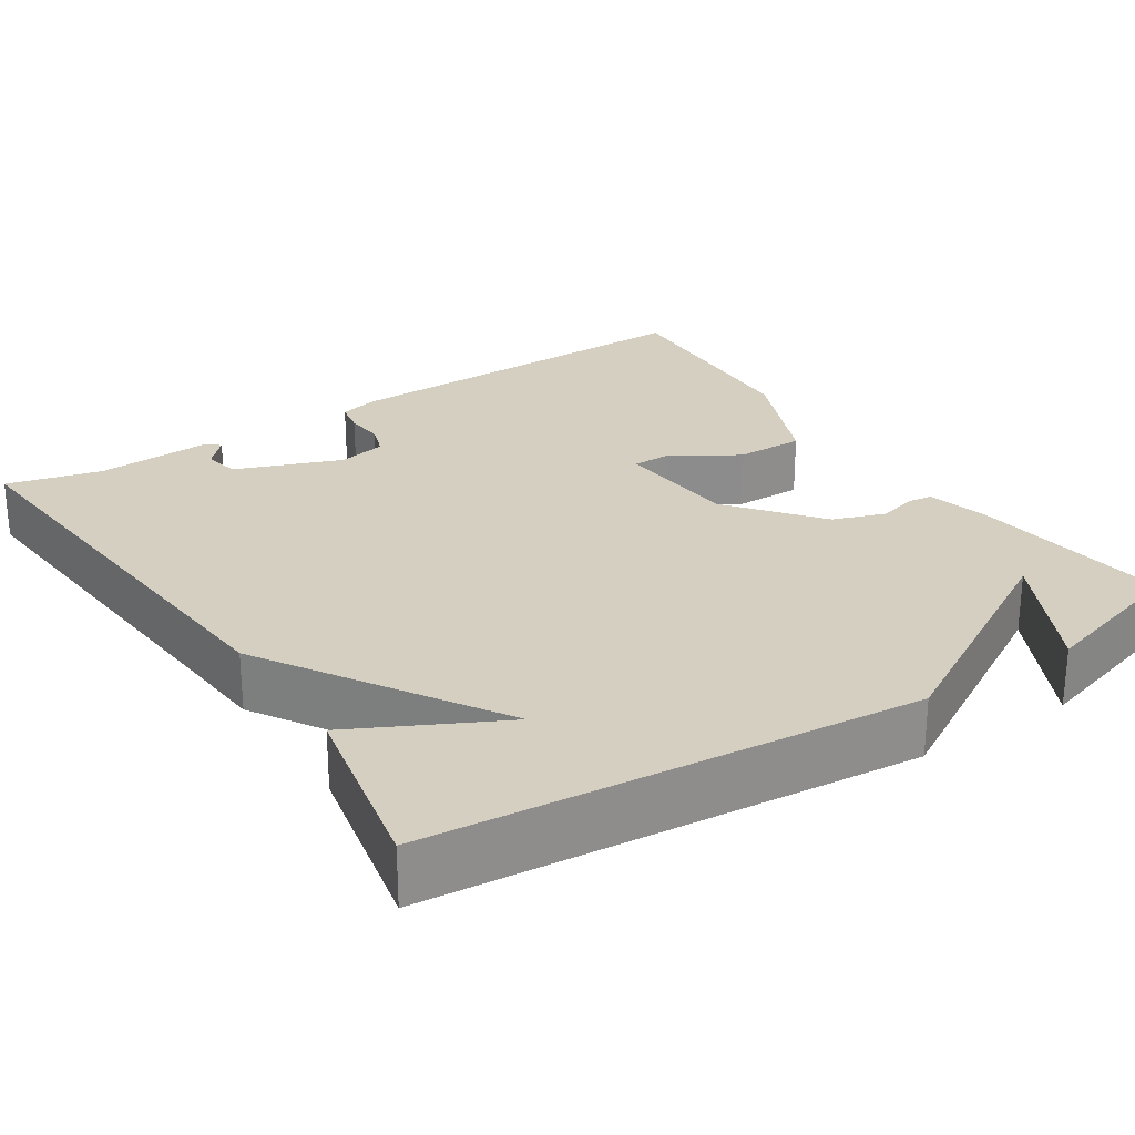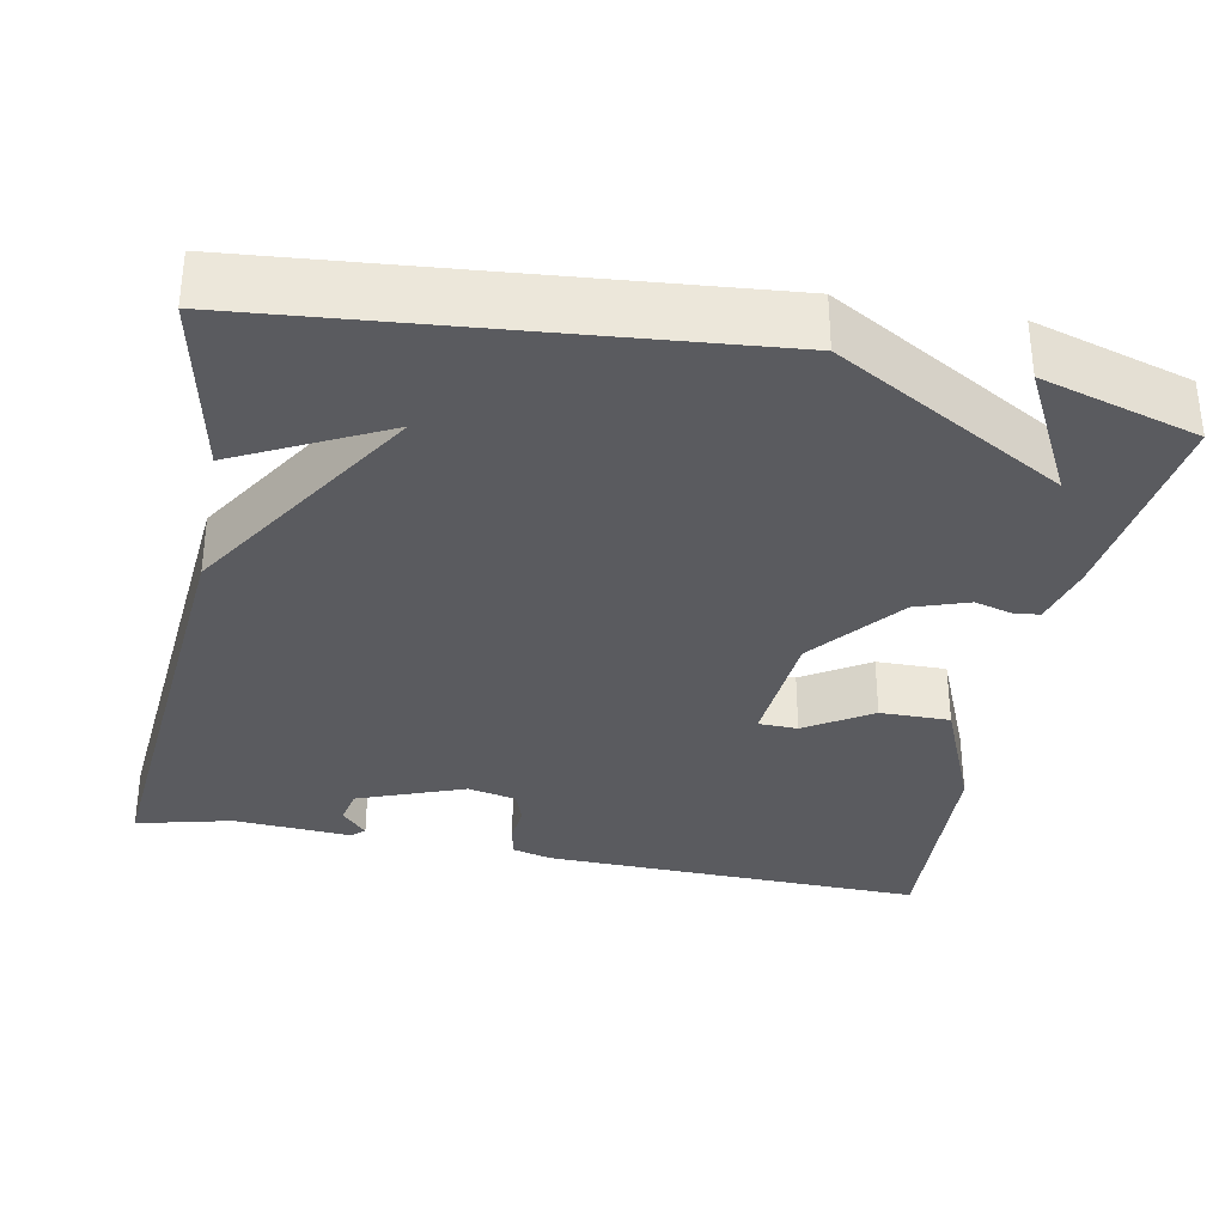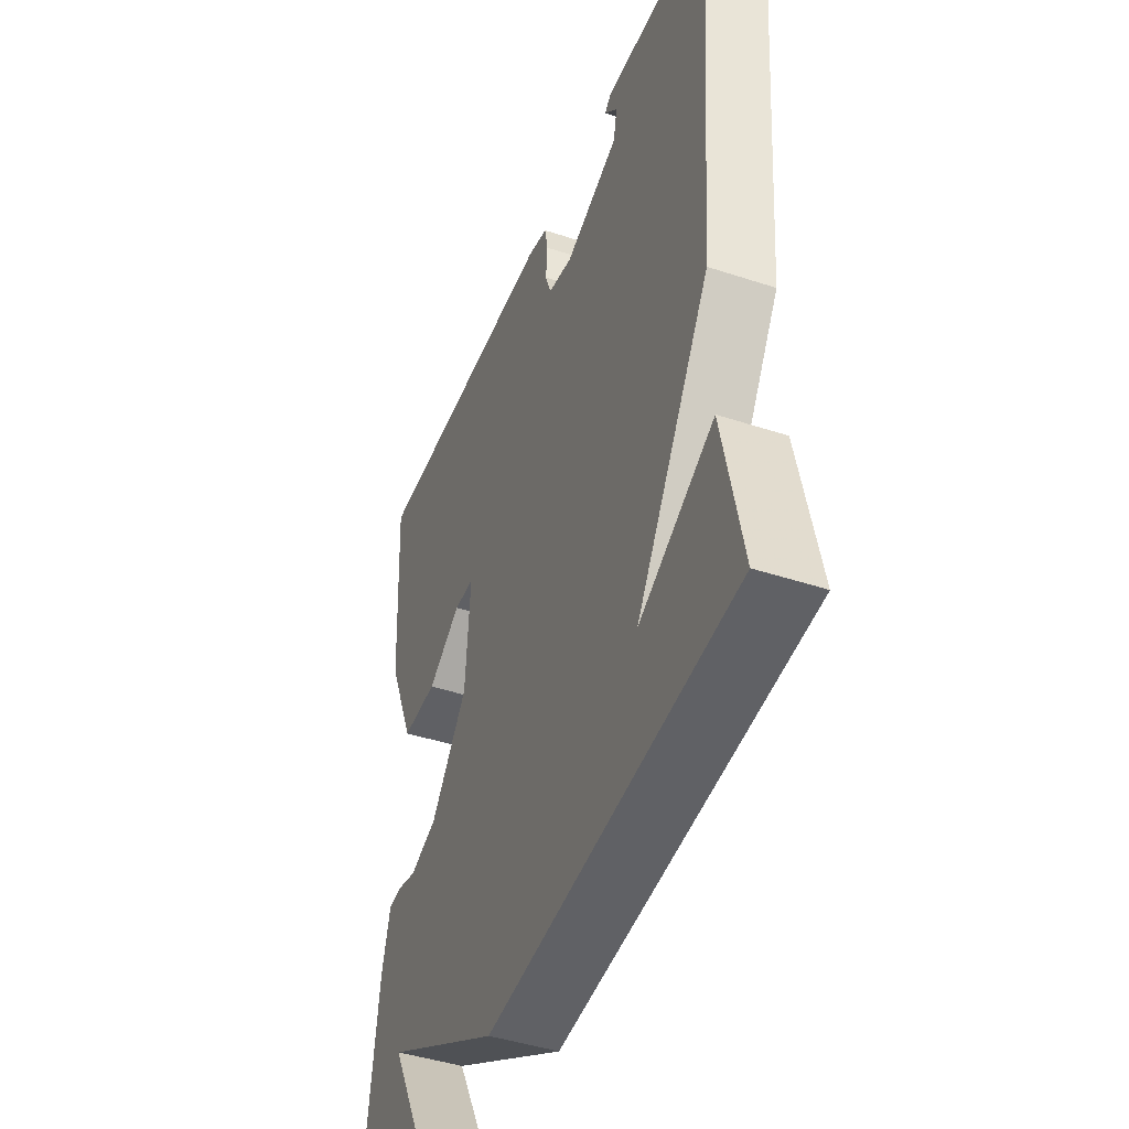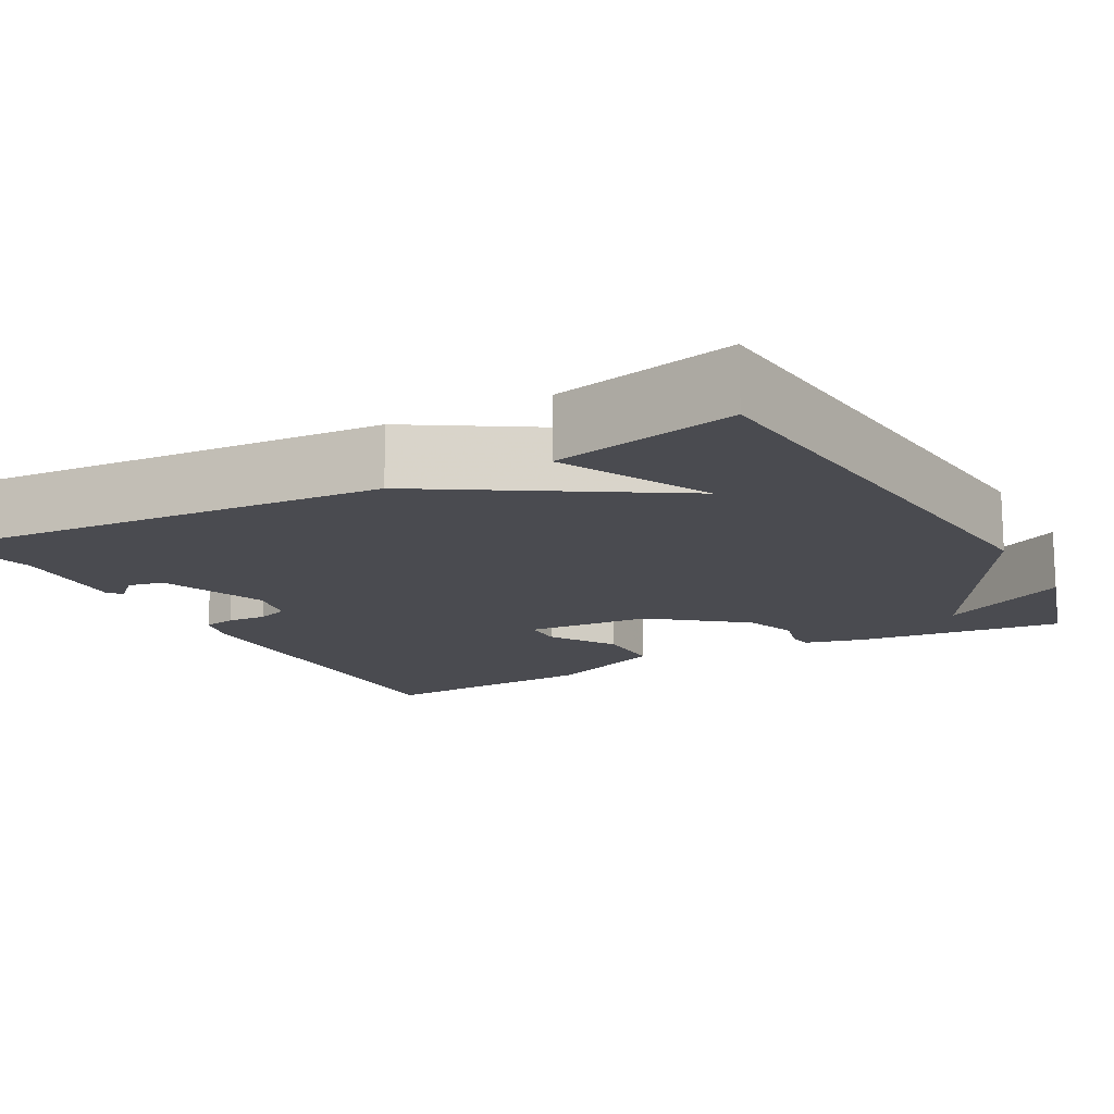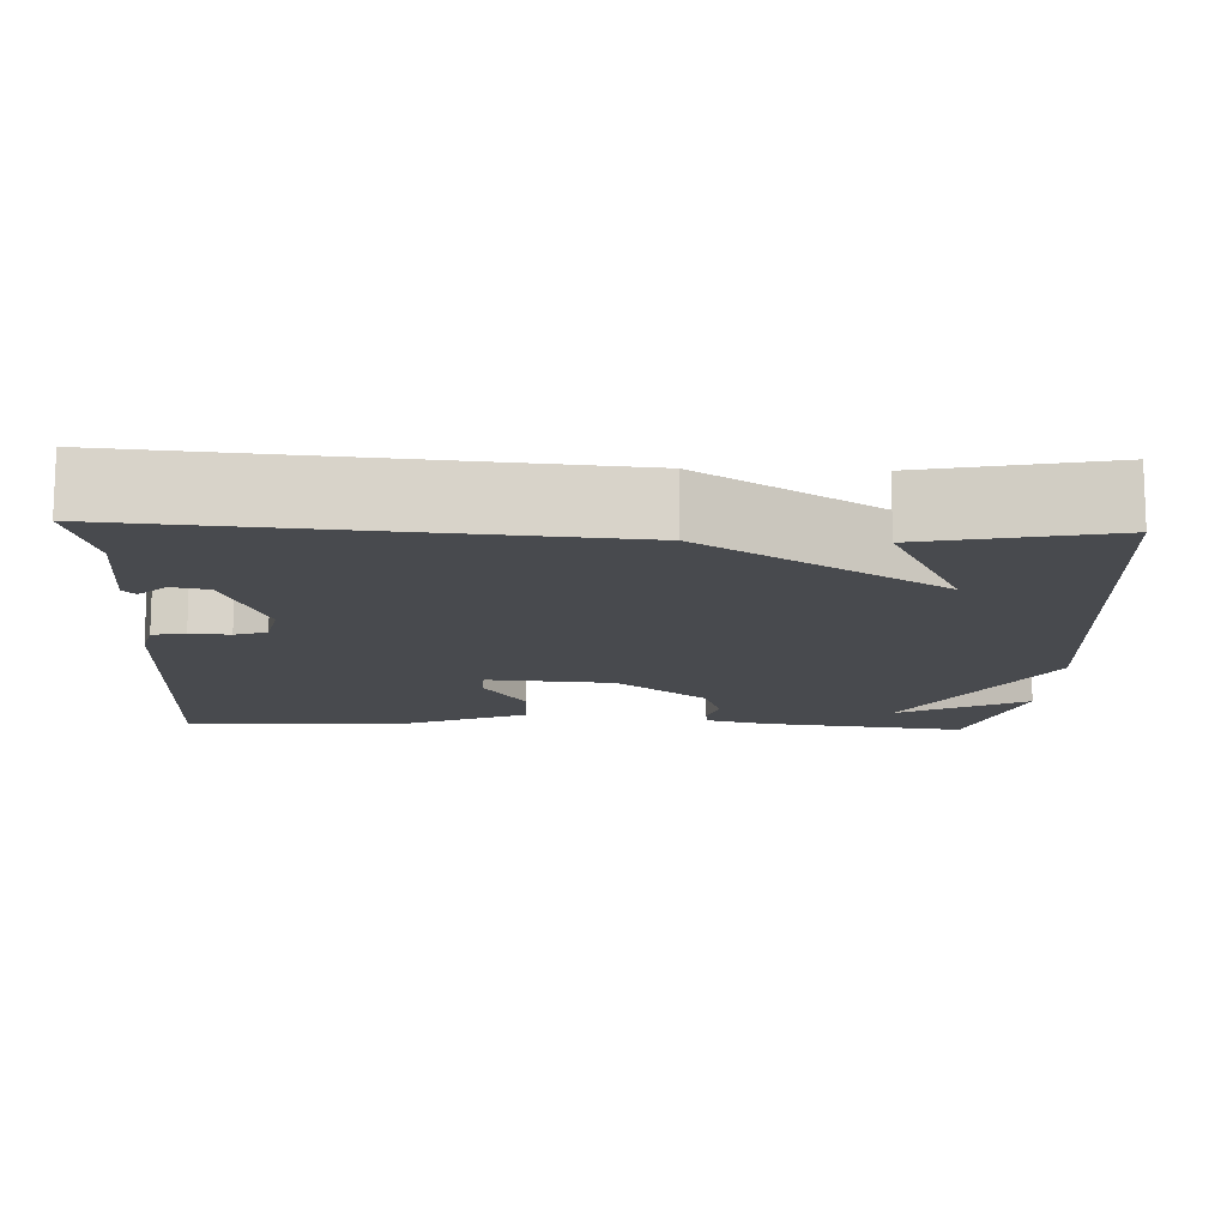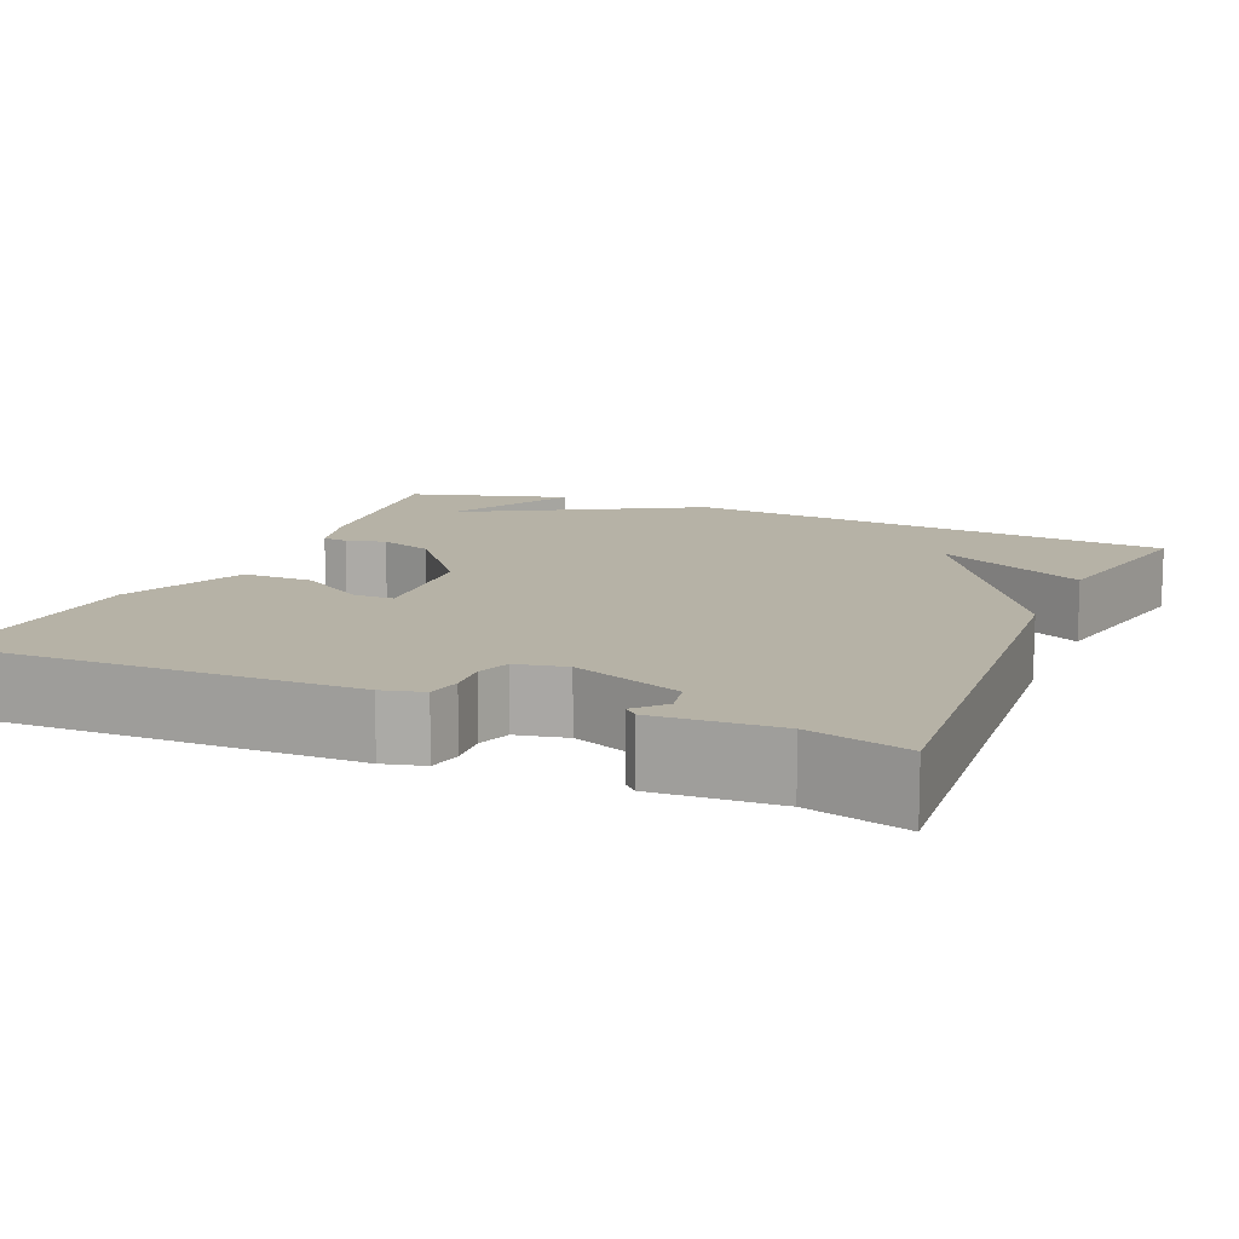
<metadata>
{"format":"obj","ext":"obj","renderer":"f3d","projection":"perspective","resolution":1024,"background":"white","views":[{"elev":25.9,"azim":146.8,"up":"+Y"},{"elev":-33.5,"azim":168.8,"up":"+Y"},{"elev":-44.3,"azim":68.9,"up":"+Z"},{"elev":-14.6,"azim":118.8,"up":"+Y"},{"elev":-13.1,"azim":87.7,"up":"+Y"},{"elev":12.2,"azim":23.2,"up":"+Y"}]}
</metadata>
<code>
v 0.5 0.07 0.5
v 0.453 0.07 -0.072
v 0.27 0.07 -0.365
v 0.453 0.07 -0.272
v 0.5 0.07 -0.5
v -0.105 0.07 -0.557
v -0.389 0.07 -0.396
v -0.305 0.07 -0.557
v -0.5 0.07 -0.5
v -0.468 0.07 -0.244
v -0.448 0.07 -0.167
v -0.417 0.07 -0.163
v -0.369 0.07 -0.176
v -0.303 0.07 -0.153
v -0.213 0.07 -0.04
v -0.201 0.07 0.117
v -0.25 0.07 0.118
v -0.332 0.07 0.066
v -0.419 0.07 0.065
v -0.484 0.07 0.217
v -0.5 0.07 0.5
v -0.022 0.07 0.49
v 0.028 0.07 0.477
v 0.036 0.07 0.436
v 0.032 0.07 0.387
v 0.046 0.07 0.347
v 0.107 0.07 0.334
v 0.24 0.07 0.385
v 0.249 0.07 0.43
v 0.217 0.07 0.464
v 0.233 0.07 0.479
v 0.381 0.07 0.47
v 0.5 0 0.5
v 0.453 0 -0.072
v 0.27 0 -0.365
v 0.453 0 -0.272
v 0.5 0 -0.5
v -0.105 0 -0.557
v -0.389 0 -0.396
v -0.305 0 -0.557
v -0.5 0 -0.5
v -0.468 0 -0.244
v -0.448 0 -0.167
v -0.417 0 -0.163
v -0.369 0 -0.176
v -0.303 0 -0.153
v -0.213 0 -0.04
v -0.201 0 0.117
v -0.25 0 0.118
v -0.332 0 0.066
v -0.419 0 0.065
v -0.484 0 0.217
v -0.5 0 0.5
v -0.022 0 0.49
v 0.028 0 0.477
v 0.036 0 0.436
v 0.032 0 0.387
v 0.046 0 0.347
v 0.107 0 0.334
v 0.24 0 0.385
v 0.249 0 0.43
v 0.217 0 0.464
v 0.233 0 0.479
v 0.381 0 0.47
f 29 30 31 32
f 1 2 3
f 32 1 3
f 29 32 3
f 28 29 3
f 27 28 3
f 26 27 3
f 25 26 3
f 23 24 25
f 22 23 25
f 21 22 25
f 20 21 25
f 19 20 25
f 18 19 25
f 17 18 25
f 16 17 25
f 15 16 25 3
f 14 15 3
f 13 14 3
f 12 13 3
f 11 12 3
f 10 11 3
f 7 8 9
f 7 9 10
f 6 7 10 3
f 3 4 5 6
f 64 63 62 61
f 35 34 33
f 35 33 64
f 35 64 61
f 35 61 60
f 35 60 59
f 35 59 58
f 35 58 57
f 57 56 55
f 57 55 54
f 57 54 53
f 57 53 52
f 57 52 51
f 57 51 50
f 57 50 49
f 57 49 48
f 35 57 48 47
f 35 47 46
f 35 46 45
f 35 45 44
f 35 44 43
f 35 43 42
f 41 40 39
f 42 41 39
f 35 42 39 38
f 38 37 36 35
f 1 33 34 2
f 2 34 35 3
f 3 35 36 4
f 4 36 37 5
f 5 37 38 6
f 6 38 39 7
f 7 39 40 8
f 8 40 41 9
f 9 41 42 10
f 10 42 43 11
f 11 43 44 12
f 12 44 45 13
f 13 45 46 14
f 14 46 47 15
f 15 47 48 16
f 16 48 49 17
f 17 49 50 18
f 18 50 51 19
f 19 51 52 20
f 20 52 53 21
f 21 53 54 22
f 22 54 55 23
f 23 55 56 24
f 24 56 57 25
f 25 57 58 26
f 26 58 59 27
f 27 59 60 28
f 28 60 61 29
f 29 61 62 30
f 30 62 63 31
f 31 63 64 32
f 32 64 33 1

</code>
